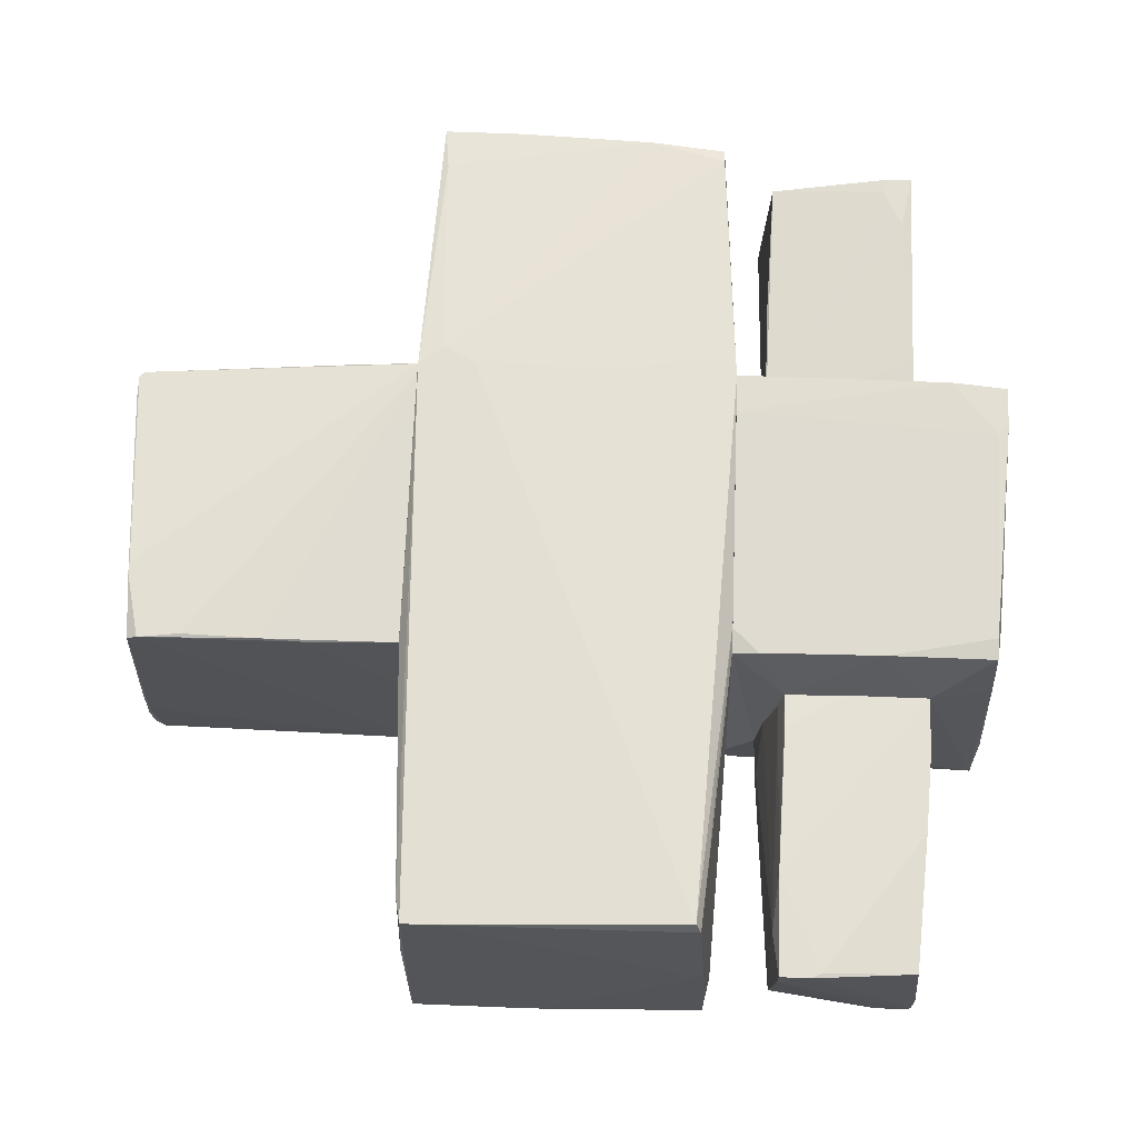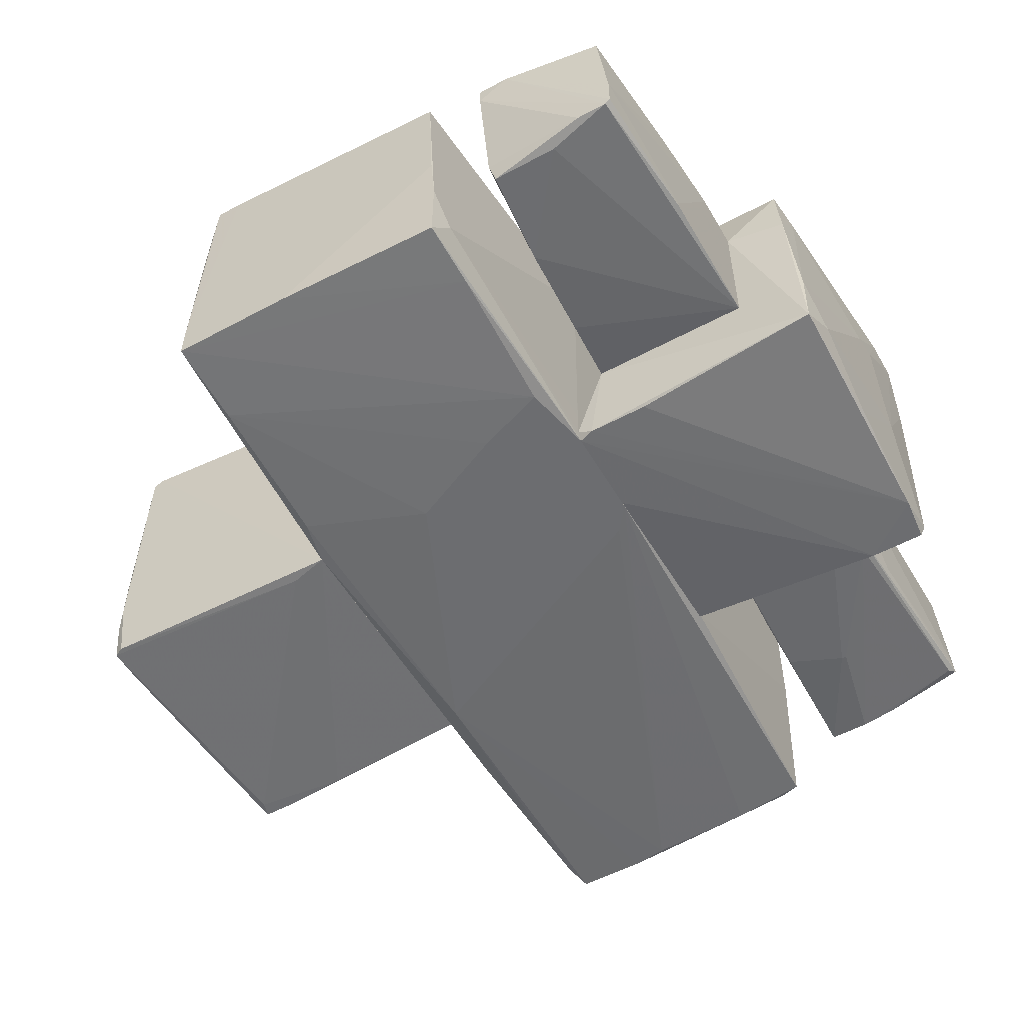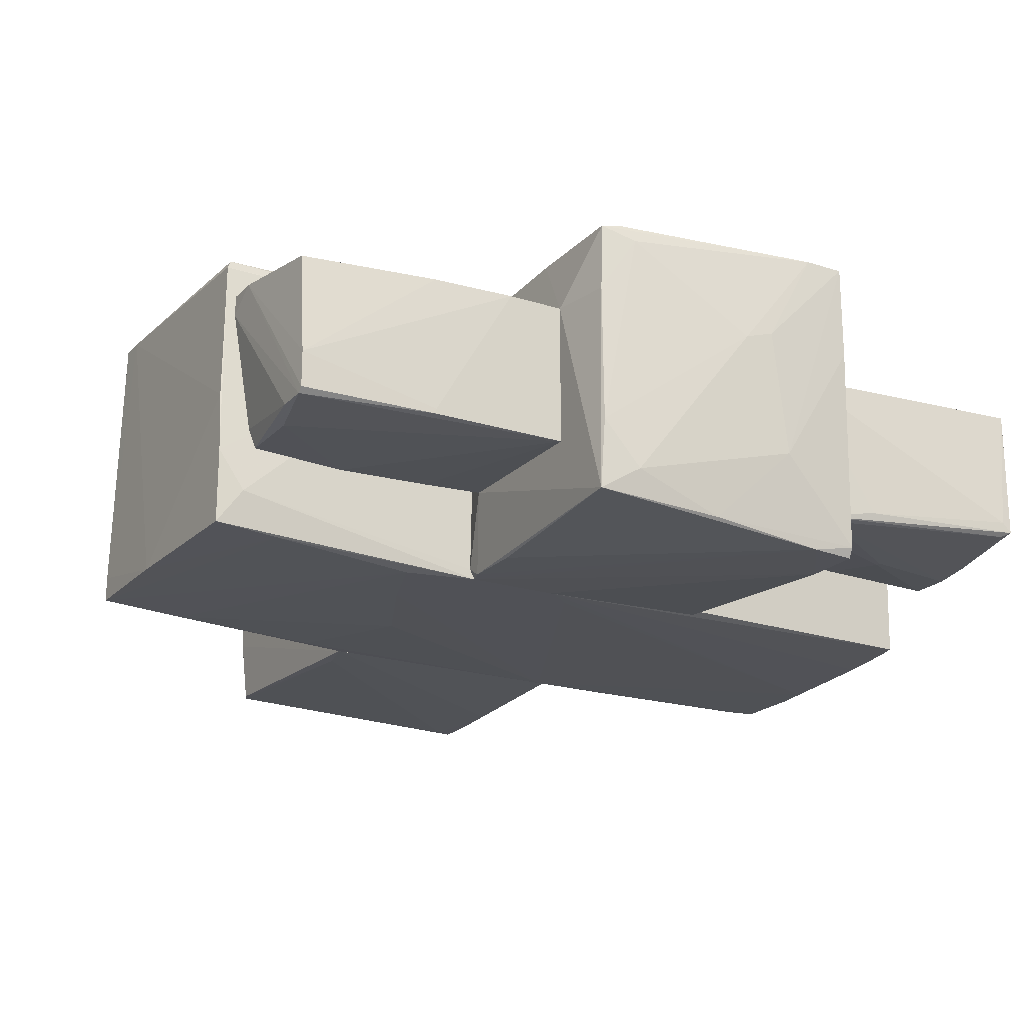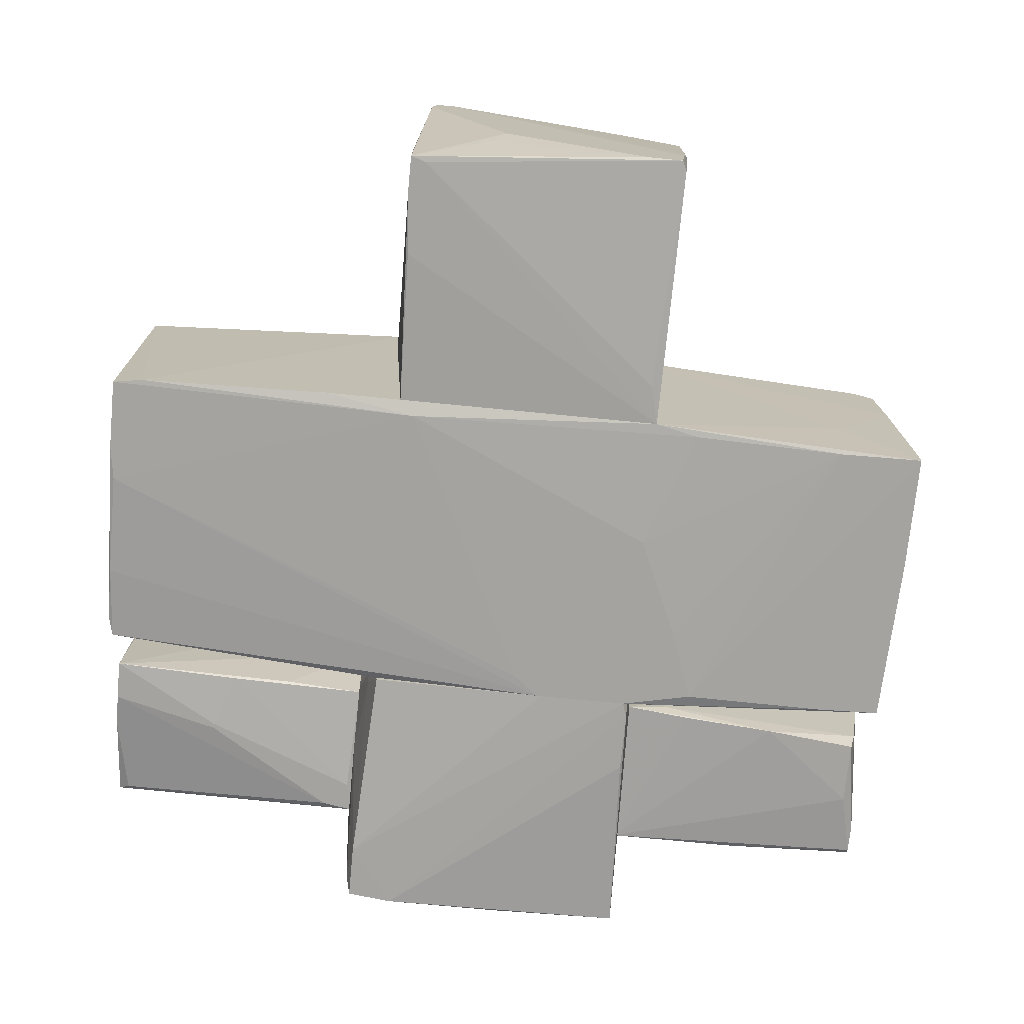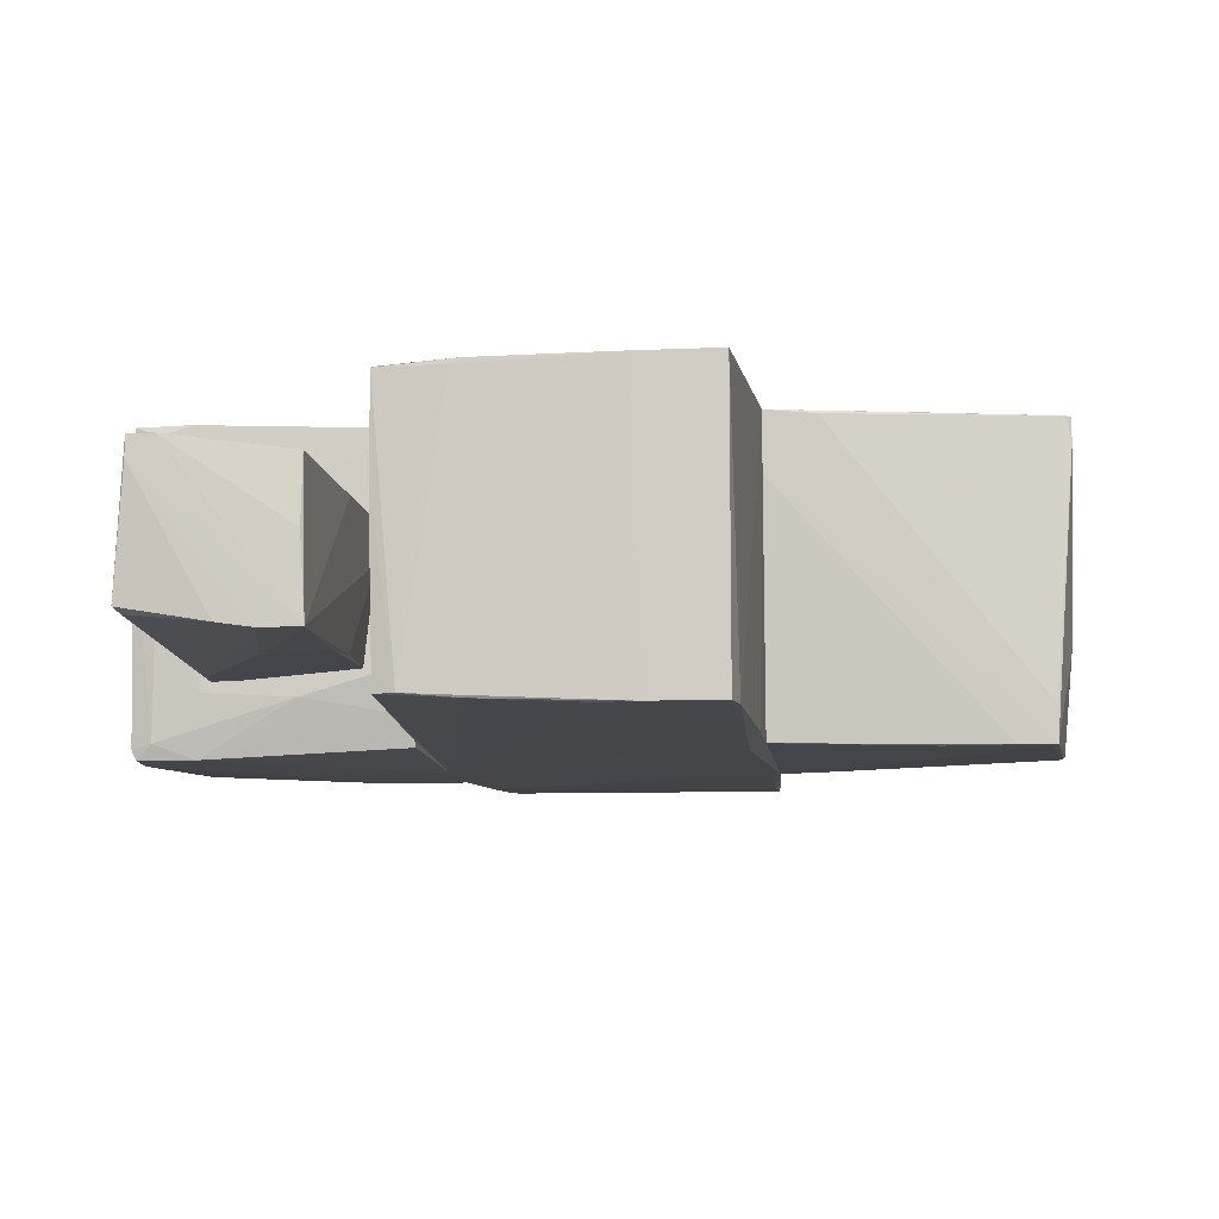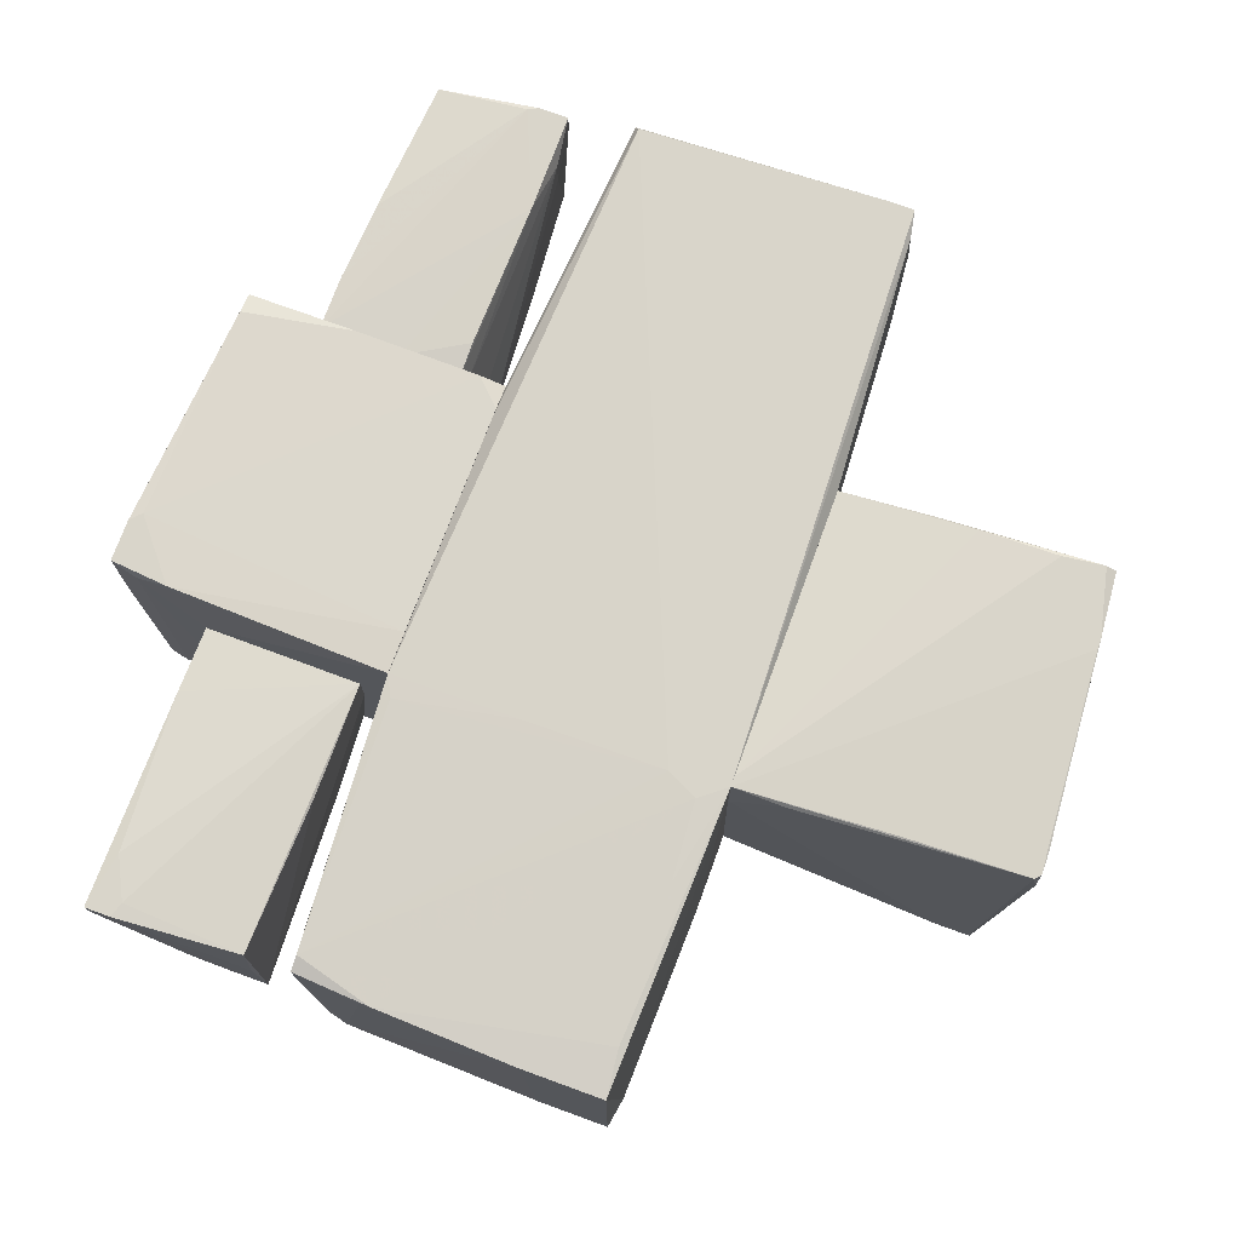
<metadata>
{"format":"obj","ext":"obj","renderer":"f3d","projection":"perspective","resolution":1024,"background":"white","views":[{"elev":66.6,"azim":92.3,"up":"+Z"},{"elev":-54.0,"azim":119.8,"up":"+Z"},{"elev":-20.3,"azim":149.8,"up":"+Z"},{"elev":-73.0,"azim":-5.6,"up":"+Z"},{"elev":-9.5,"azim":-83.4,"up":"+Z"},{"elev":74.5,"azim":-70.0,"up":"+Z"}]}
</metadata>
<code>
o convex_0
v -0.4439 -3.349 -0.6047
v 1.095 -3.17 1.113
v 1.059 -2.883 1.113
v 0.9879 -1.416 -1.035
v -1.053 -1.416 1.113
v -0.9452 -1.416 -1.034
v -0.9452 -3.349 1.042
v 0.952 -3.385 -0.963
v 1.024 -1.416 1.006
v -1.017 -3.241 -1.07
v 0.6299 -3.277 1.113
v -0.9092 -3.385 1.042
v 1.024 -3.349 -0.4976
v -1.053 -1.416 0.6835
v -1.053 -1.774 1.077
v 0.9879 -3.385 -0.6765
v -0.3365 -3.385 -0.3899
v 1.095 -3.241 1.077
v 1.024 -1.416 0.1464
v -0.9809 -2.525 -1.07
v -1.017 -2.991 -1.07
v 0.9879 -3.313 -0.963
v 0.9162 -1.702 -1.035
v -0.766 -3.385 1.042
v -1.017 -3.241 -0.8195
v -0.9452 -3.385 0.8624
v 0.7013 -3.385 -0.963
v -0.9092 -3.206 -1.07
v -0.9809 -2.525 1.077
v 1.059 -2.06 1.042
v 1.059 -2.347 1.077
v -0.9809 -1.416 1.113
v 0.5582 -3.277 1.113
v 1.024 -3.349 -0.211
f 24 16 34
f 2 3 11
f 5 6 14
f 14 10 15
f 7 5 15
f 5 14 15
f 12 8 16
f 10 1 17
f 8 12 17
f 4 2 18
f 2 11 18
f 13 4 18
f 2 4 19
f 4 6 19
f 6 9 19
f 6 4 20
f 20 10 21
f 14 6 21
f 10 14 21
f 6 20 21
f 4 13 22
f 16 8 22
f 13 16 22
f 4 22 23
f 22 8 23
f 11 12 24
f 12 16 24
f 15 10 25
f 7 15 25
f 12 7 26
f 10 17 26
f 17 12 26
f 7 25 26
f 25 10 26
f 1 10 27
f 10 8 27
f 17 1 27
f 8 17 27
f 8 10 28
f 20 4 28
f 10 20 28
f 4 23 28
f 23 8 28
f 5 7 29
f 2 19 30
f 19 9 30
f 3 2 31
f 2 30 31
f 30 9 31
f 5 3 32
f 6 5 32
f 9 6 32
f 3 31 32
f 31 9 32
f 3 5 33
f 11 3 33
f 12 11 33
f 7 12 33
f 5 29 33
f 29 7 33
f 16 13 34
f 18 11 34
f 13 18 34
f 11 24 34
o convex_1
v -1.732 -1.272 1.077
v 1.024 0.8397 -0.7838
v 1.024 0.8397 -0.9986
v 3.029 -1.308 -0.784
v -3.093 -1.344 -1.035
v 2.921 0.6247 1.113
v -3.021 0.732 0.9342
v 2.993 -1.272 1.113
v -3.021 0.6962 -0.9629
v 2.993 0.7678 -0.9627
v -3.093 -1.344 0.9699
v 0.9876 -1.416 -1.034
v -1.088 0.8397 1.041
v -1.052 -1.416 1.113
v 0.3075 0.8397 -1.07
v 0.9876 0.8397 0.9342
v 3.029 -1.308 -0.9627
v 1.024 -1.416 1.006
v 1.31 0.2308 -1.07
v -0.9449 0.8397 -0.9986
v -1.518 -1.416 -1.035
v 2.993 0.732 0.003681
v -0.8377 -1.308 -1.07
v -3.057 0.1951 0.9699
v -3.093 -0.8425 -1.035
v -1.088 -1.022 1.113
v 2.813 0.8037 -0.7122
v 2.957 0.6605 1.041
v -2.878 -1.38 -1.035
v -3.057 0.5532 -0.9629
v 1.489 0.7322 -1.07
v 2.813 -1.308 1.077
v -2.914 0.732 0.9699
v -3.093 -0.771 0.9699
v 0.9876 -0.4847 -1.07
v -3.057 -0.5922 -1.035
v -3.021 0.732 0.254
v 3.029 -0.4489 -0.9627
v 2.491 -1.344 -0.3542
v 2.42 -1.308 -0.9986
v -3.057 0.1593 -0.9986
v -2.771 -1.308 1.006
v 2.993 -1.308 0.397
v 2.993 -1.093 1.113
v 0.9876 0.8397 -1.07
v 1.31 -1.344 -1.034
v -1.088 -0.05527 1.077
v 0.7731 0.8397 0.9699
v -1.195 -1.237 1.113
v -3.057 0.2668 0.9342
v 2.993 0.7678 -0.4258
v 0.1283 0.6965 -1.07
v 2.527 0.7678 -0.9989
v -1.231 0.768 1.041
f 60 81 88
f 36 37 47
f 42 40 48
f 47 37 49
f 36 47 50
f 48 46 52
f 49 43 54
f 47 49 54
f 46 48 55
f 46 55 57
f 39 45 59
f 57 39 59
f 48 40 60
f 37 36 61
f 36 50 61
f 45 39 63
f 48 45 63
f 55 48 63
f 39 57 63
f 57 55 63
f 53 57 65
f 42 48 66
f 48 52 66
f 47 41 67
f 41 58 67
f 59 45 68
f 64 59 68
f 57 53 69
f 57 59 70
f 41 47 71
f 54 43 71
f 47 54 71
f 64 41 71
f 43 64 71
f 38 51 72
f 51 38 73
f 46 51 73
f 52 46 73
f 51 46 74
f 65 51 74
f 53 65 74
f 69 53 74
f 43 49 75
f 64 43 75
f 59 64 75
f 49 70 75
f 70 59 75
f 45 48 76
f 48 35 76
f 35 58 76
f 68 45 76
f 58 68 76
f 38 42 77
f 42 66 77
f 66 52 77
f 73 38 77
f 52 73 77
f 42 38 78
f 40 42 78
f 56 62 78
f 62 40 78
f 38 72 78
f 72 56 78
f 49 37 79
f 37 61 79
f 61 44 79
f 65 49 79
f 46 57 80
f 57 69 80
f 74 46 80
f 69 74 80
f 40 47 81
f 60 40 81
f 47 40 82
f 50 47 82
f 40 62 82
f 62 50 82
f 35 48 83
f 58 35 83
f 48 60 83
f 67 58 83
f 60 67 83
f 58 41 84
f 41 64 84
f 68 58 84
f 64 68 84
f 44 61 85
f 61 50 85
f 62 56 85
f 50 62 85
f 56 72 85
f 72 44 85
f 49 65 86
f 65 57 86
f 70 49 86
f 57 70 86
f 51 65 87
f 72 51 87
f 44 72 87
f 79 44 87
f 65 79 87
f 47 67 88
f 67 60 88
f 81 47 88
o convex_2
v -1.661 2.2 -0.4976
v -2.234 1.52 -0.6051
v -2.234 1.556 -0.6051
v -3.057 1.985 0.5763
v -1.088 1.09 0.433
v -1.088 2.164 0.4689
v -3.021 1.09 -0.5692
v -1.088 1.162 -0.5334
v -2.986 2.236 -0.4261
v -2.986 1.126 0.4689
v -1.088 2.164 -0.6051
v -3.057 2.164 0.5763
v -3.021 1.627 -0.5334
v -2.663 2.093 0.5763
v -1.088 1.09 0.1467
v -2.914 2.2 -0.4618
v -1.876 1.09 0.433
v -1.661 1.126 -0.5334
v -3.021 1.126 0.003432
v -1.303 2.128 -0.6051
v -1.124 1.949 -0.6051
v -2.091 1.126 -0.5692
v -2.914 2.236 -0.3544
v -2.95 1.949 0.5763
v -3.021 1.377 -0.5692
v -3.057 2.164 0.433
v -1.554 2.164 0.5046
f 111 100 115
f 91 90 95
f 94 93 96
f 90 91 99
f 89 94 99
f 94 96 99
f 97 89 99
f 100 92 102
f 93 95 103
f 96 93 103
f 97 99 104
f 101 97 104
f 95 93 105
f 93 98 105
f 98 95 105
f 103 95 106
f 96 103 106
f 92 95 107
f 98 92 107
f 95 98 107
f 99 91 108
f 104 99 108
f 90 99 109
f 99 96 109
f 95 90 110
f 106 95 110
f 96 106 110
f 90 109 110
f 109 96 110
f 94 89 111
f 89 97 111
f 97 100 111
f 92 98 112
f 98 93 112
f 102 92 112
f 93 102 112
f 91 95 113
f 101 104 113
f 108 91 113
f 104 108 113
f 95 92 114
f 92 100 114
f 100 97 114
f 97 101 114
f 113 95 114
f 101 113 114
f 93 94 115
f 102 93 115
f 100 102 115
f 94 111 115
o convex_3
v -1.017 0.9472 -0.8195
v 1.095 2.236 0.5045
v 1.024 2.665 0.5045
v -1.088 0.8399 1.042
v -1.017 2.737 1.113
v -1.017 2.665 -1.106
v 0.9879 0.8397 -1.07
v 0.9879 0.8397 0.9341
v 1.095 2.737 -0.9987
v 0.8446 2.629 1.041
v -0.945 0.8399 -1.035
v 1.095 1.09 -0.4975
v -1.088 2.236 -0.6763
v -0.4439 2.773 -0.4616
v -0.1216 2.773 0.3614
v 0.9879 2.629 1.006
v -1.088 1.09 -0.569
v -1.052 2.343 1.113
v 0.9879 1.019 0.9699
v 1.095 1.234 0.4687
v -0.6944 2.701 -1.106
v 0.8087 2.773 -0.8197
v -1.017 2.271 -1.106
v 1.024 1.377 -1.07
v -1.088 2.164 0.4689
v -1.017 2.701 -1.035
v -0.8018 0.8399 1.042
v 1.024 0.8397 -0.9987
v -0.6587 2.665 1.113
v 0.3434 0.8399 -1.07
v 0.7371 2.665 0.9341
v -1.052 2.558 -0.9987
v -1.052 2.558 1.042
v -0.7304 2.737 1.113
v 1.059 2.737 -0.4975
v -1.017 0.8757 -0.7838
v -1.017 2.737 0.4331
v -1.088 1.592 -0.7122
v 0.9879 1.878 1.006
v 0.1644 2.737 -1.034
v 1.024 0.9474 -1.07
v -1.088 0.8399 0.6836
v 0.8087 0.8399 0.9699
v -0.3366 2.773 0.4331
f 149 130 159
f 119 122 123
f 118 117 124
f 124 117 127
f 117 118 131
f 119 128 132
f 127 117 135
f 123 127 135
f 134 123 135
f 129 130 137
f 126 116 138
f 121 136 138
f 136 122 138
f 136 124 139
f 128 119 140
f 136 121 141
f 119 123 142
f 133 119 142
f 123 122 143
f 127 123 143
f 120 133 144
f 133 142 144
f 142 134 144
f 122 126 145
f 126 138 145
f 138 122 145
f 131 118 146
f 121 138 147
f 141 121 147
f 119 133 148
f 133 120 148
f 140 119 148
f 128 140 148
f 120 147 148
f 147 128 148
f 125 131 149
f 120 144 149
f 144 125 149
f 146 130 149
f 131 146 149
f 118 124 150
f 124 137 150
f 137 130 150
f 130 146 150
f 146 118 150
f 116 126 151
f 132 116 151
f 120 129 152
f 129 141 152
f 147 120 152
f 141 147 152
f 116 132 153
f 132 128 153
f 138 116 153
f 128 147 153
f 147 138 153
f 117 131 154
f 131 125 154
f 135 117 154
f 134 135 154
f 125 144 154
f 144 134 154
f 124 136 155
f 129 137 155
f 137 124 155
f 141 129 155
f 136 141 155
f 124 127 156
f 122 136 156
f 139 124 156
f 136 139 156
f 143 122 156
f 127 143 156
f 122 119 157
f 126 122 157
f 119 132 157
f 151 126 157
f 132 151 157
f 123 134 158
f 142 123 158
f 134 142 158
f 129 120 159
f 130 129 159
f 120 149 159
o convex_4
v 2.778 1.162 0.2183
v 2.062 2.236 -0.4618
v 2.062 2.236 -0.4976
v 1.095 1.09 -0.4976
v 1.095 2.236 0.5047
v 3.029 2.128 0.4688
v 2.921 1.234 -0.5693
v 1.095 1.234 0.4688
v 1.095 2.236 -0.4976
v 3.1 1.198 0.5405
v 3.029 2.164 -0.5334
v 3.029 2.2 -0.2471
v 2.241 1.162 -0.5693
v 2.384 1.198 0.5405
v 2.062 2.2 0.5047
v 1.418 1.09 -0.2828
v 2.957 1.198 -0.4259
v 3.1 1.413 0.5405
v 2.921 1.699 -0.5693
v 1.346 1.234 0.5047
v 1.489 2.236 0.5047
v 3.1 1.198 0.3971
v 2.778 1.162 0.4331
v 3.029 1.949 -0.5334
v 1.095 1.126 -0.1038
v 1.095 1.663 0.5047
v 3.029 2.2 -0.4976
v 1.561 1.126 -0.5334
v 3.064 1.484 0.5405
v 1.131 1.198 0.3256
v 1.382 1.09 -0.4259
f 172 176 190
f 161 162 164
f 164 163 167
f 163 164 168
f 164 162 168
f 168 162 170
f 162 161 171
f 165 171 174
f 172 166 176
f 171 165 177
f 173 169 177
f 168 170 178
f 170 166 178
f 166 172 178
f 172 168 178
f 167 173 179
f 161 164 180
f 171 161 180
f 174 171 180
f 169 160 181
f 160 176 181
f 177 169 181
f 170 177 181
f 160 169 182
f 169 173 182
f 175 160 182
f 166 170 183
f 176 166 183
f 181 176 183
f 170 181 183
f 167 163 184
f 163 175 184
f 175 182 184
f 164 167 185
f 173 164 185
f 167 179 185
f 179 173 185
f 170 162 186
f 162 171 186
f 177 170 186
f 171 177 186
f 163 168 187
f 172 163 187
f 168 172 187
f 164 173 188
f 165 174 188
f 177 165 188
f 173 177 188
f 180 164 188
f 174 180 188
f 173 167 189
f 182 173 189
f 167 184 189
f 184 182 189
f 163 172 190
f 175 163 190
f 160 175 190
f 176 160 190

</code>
